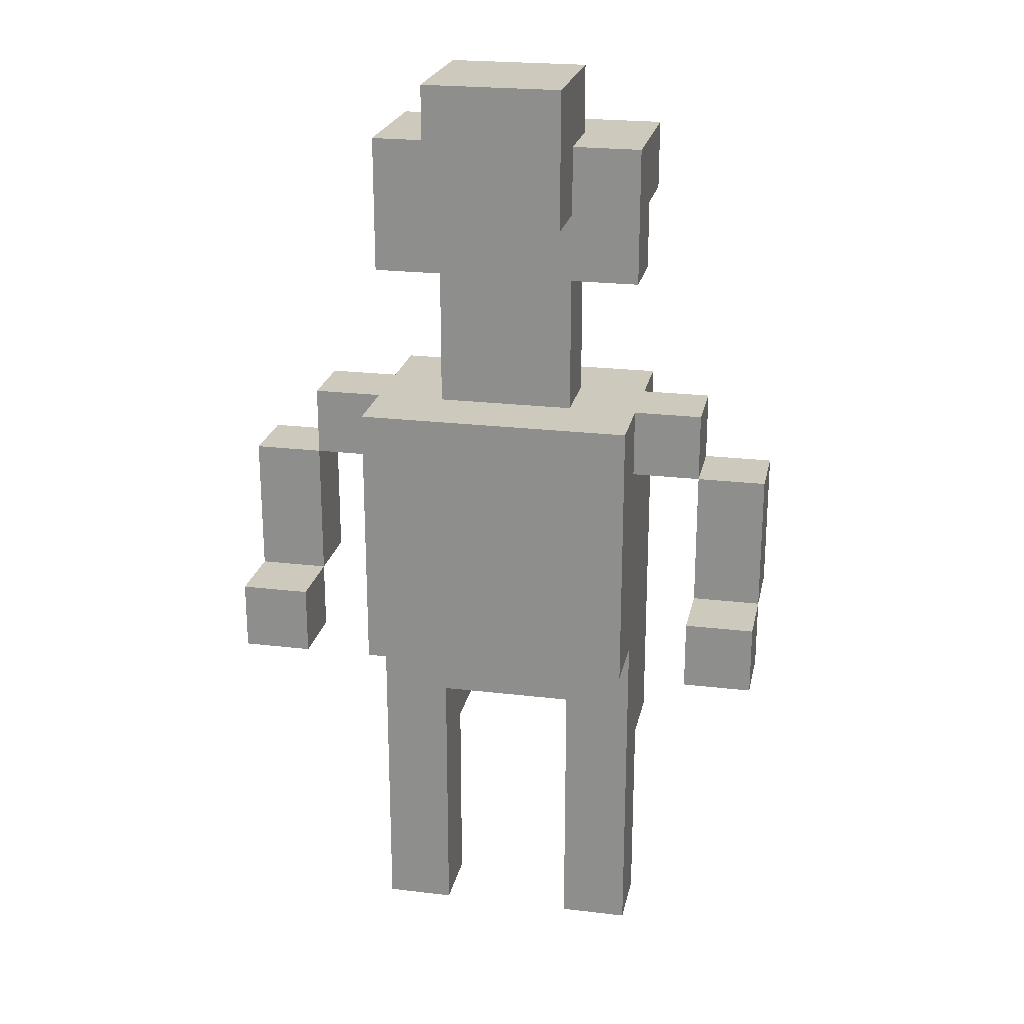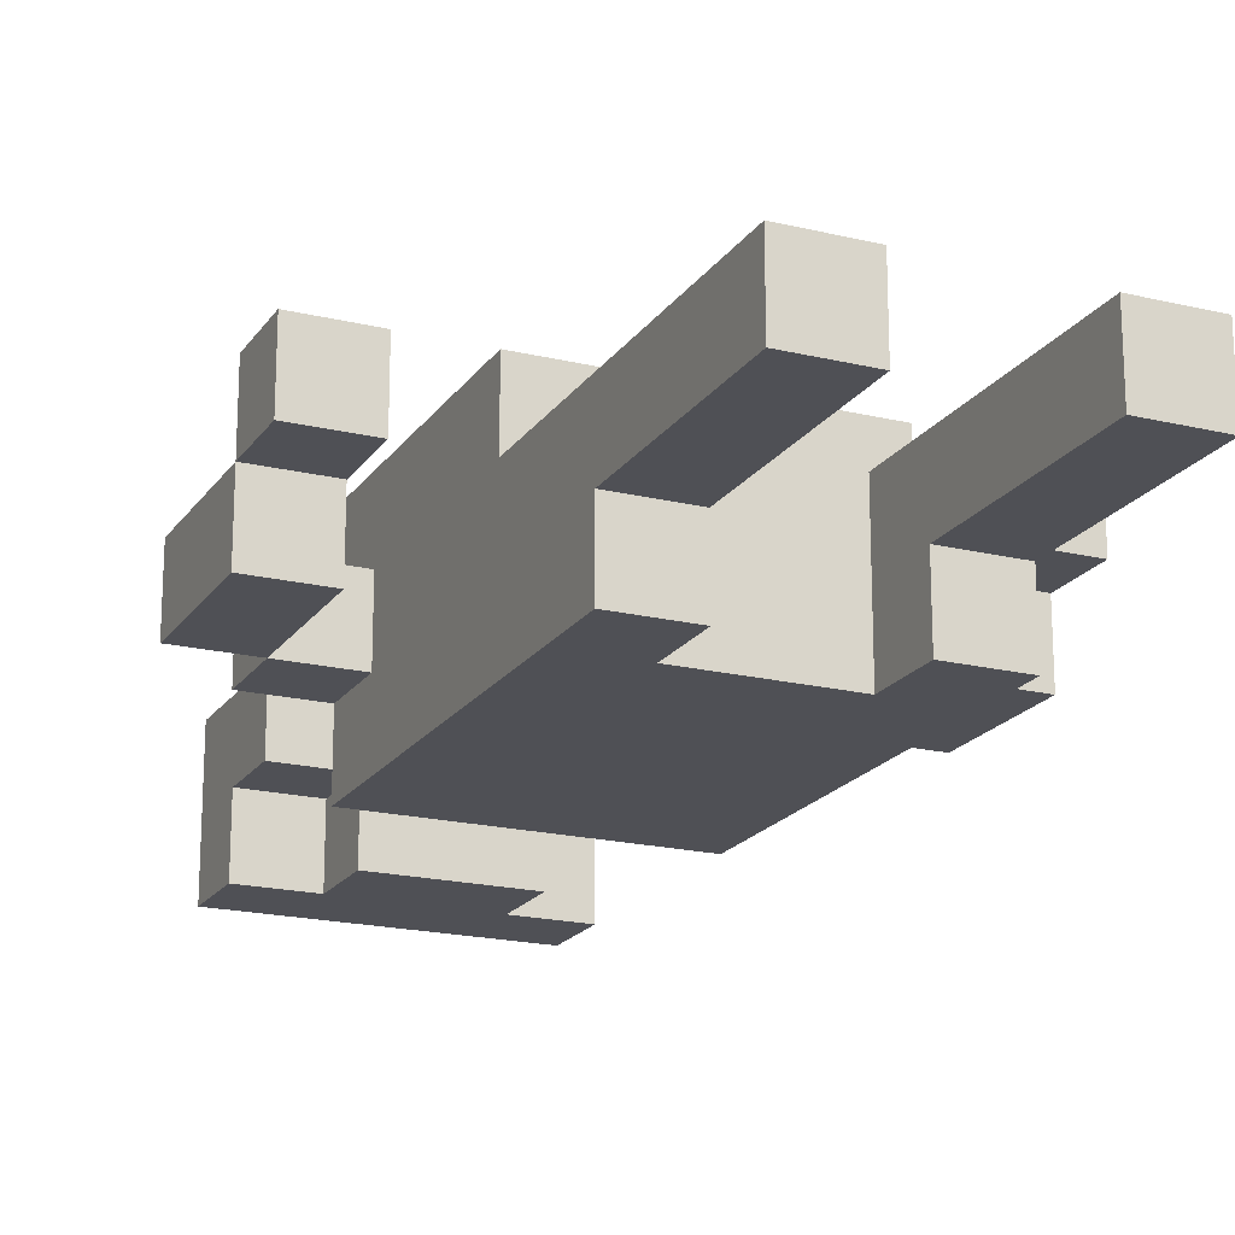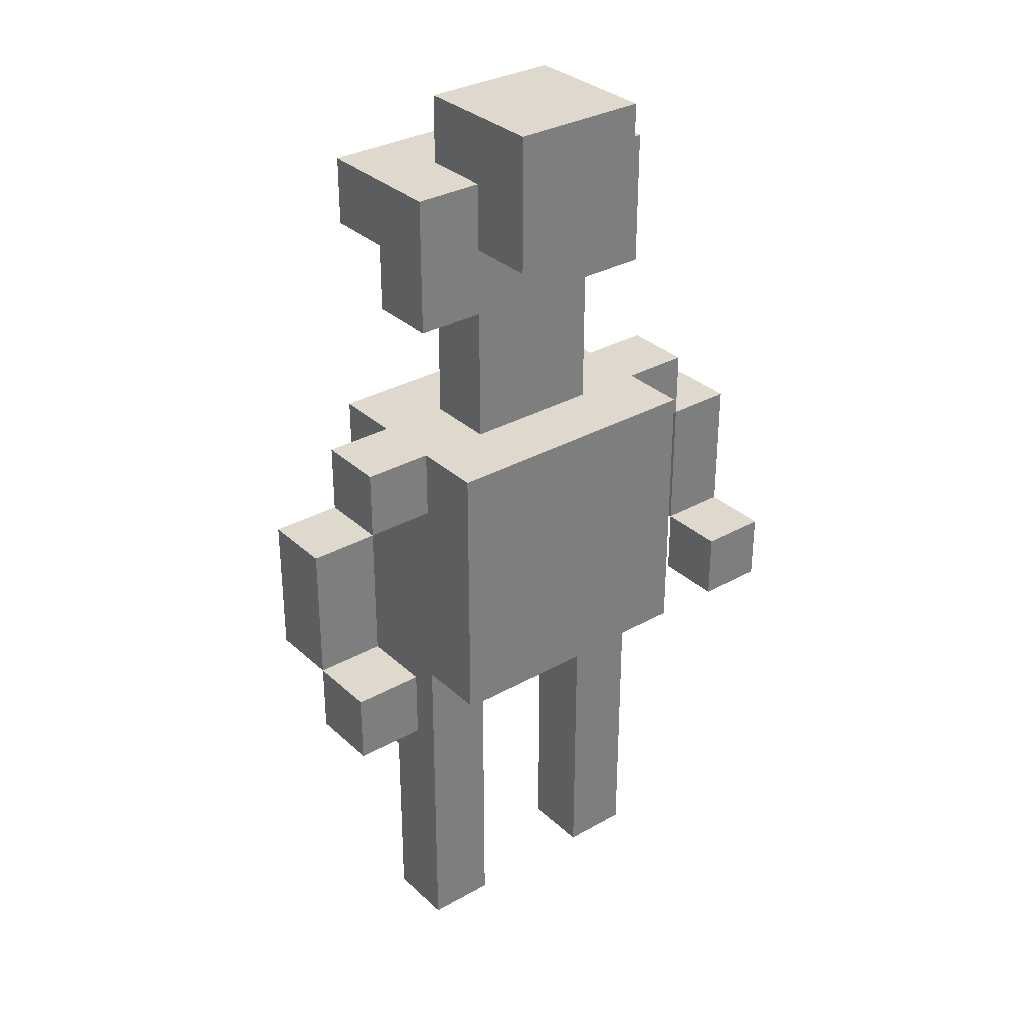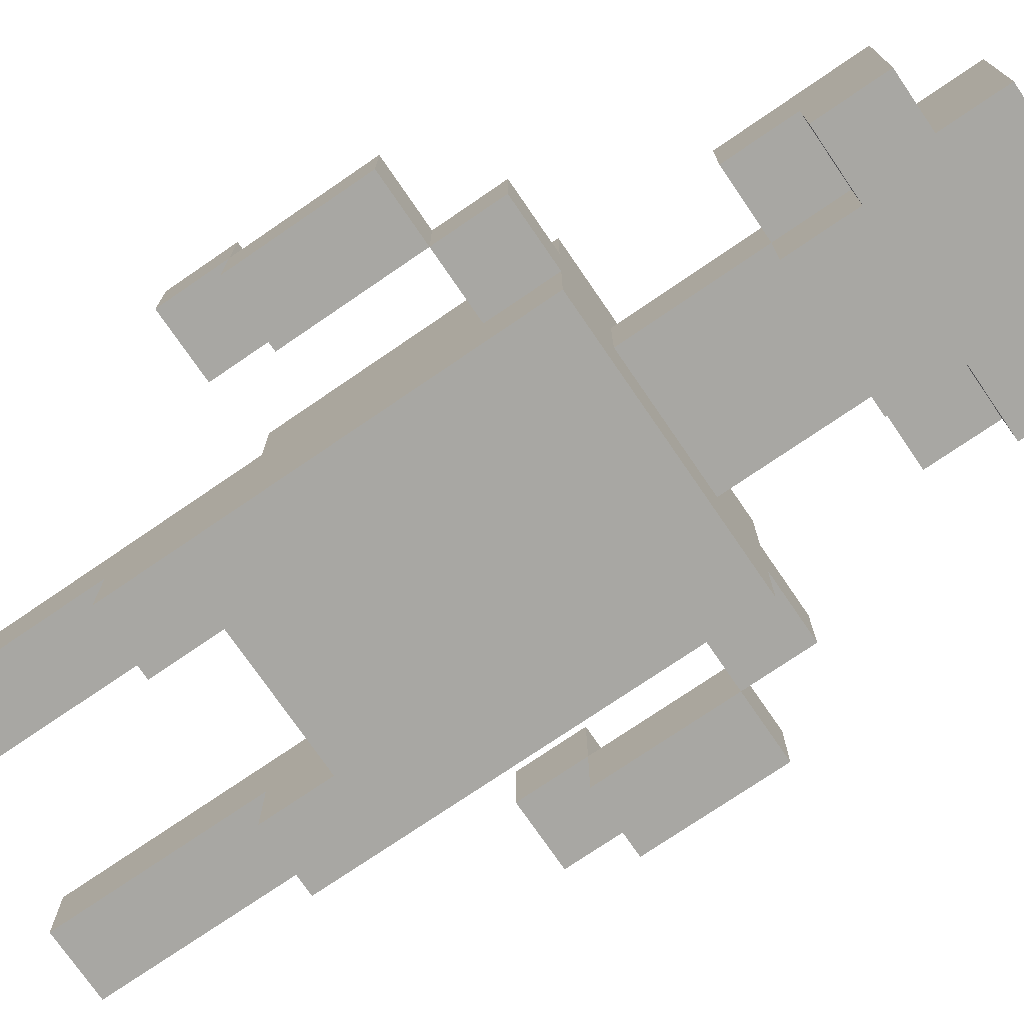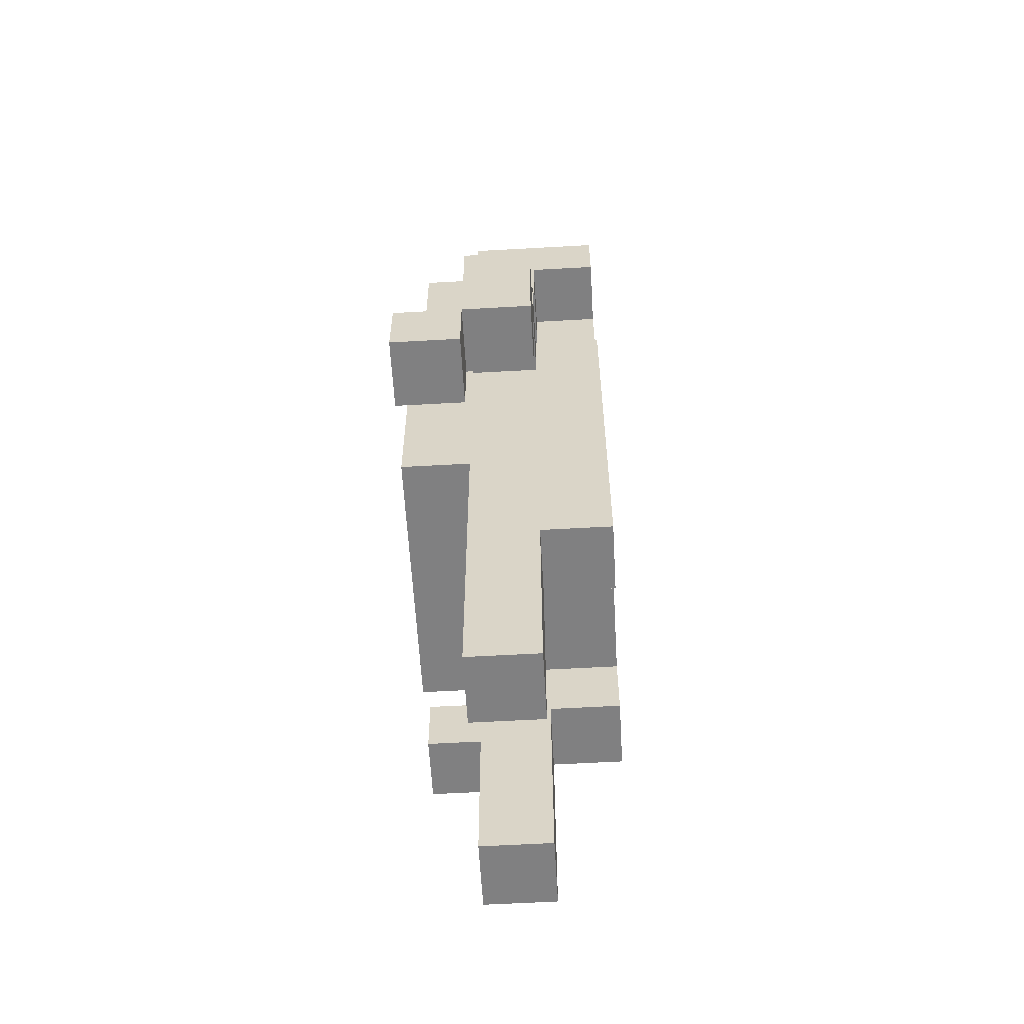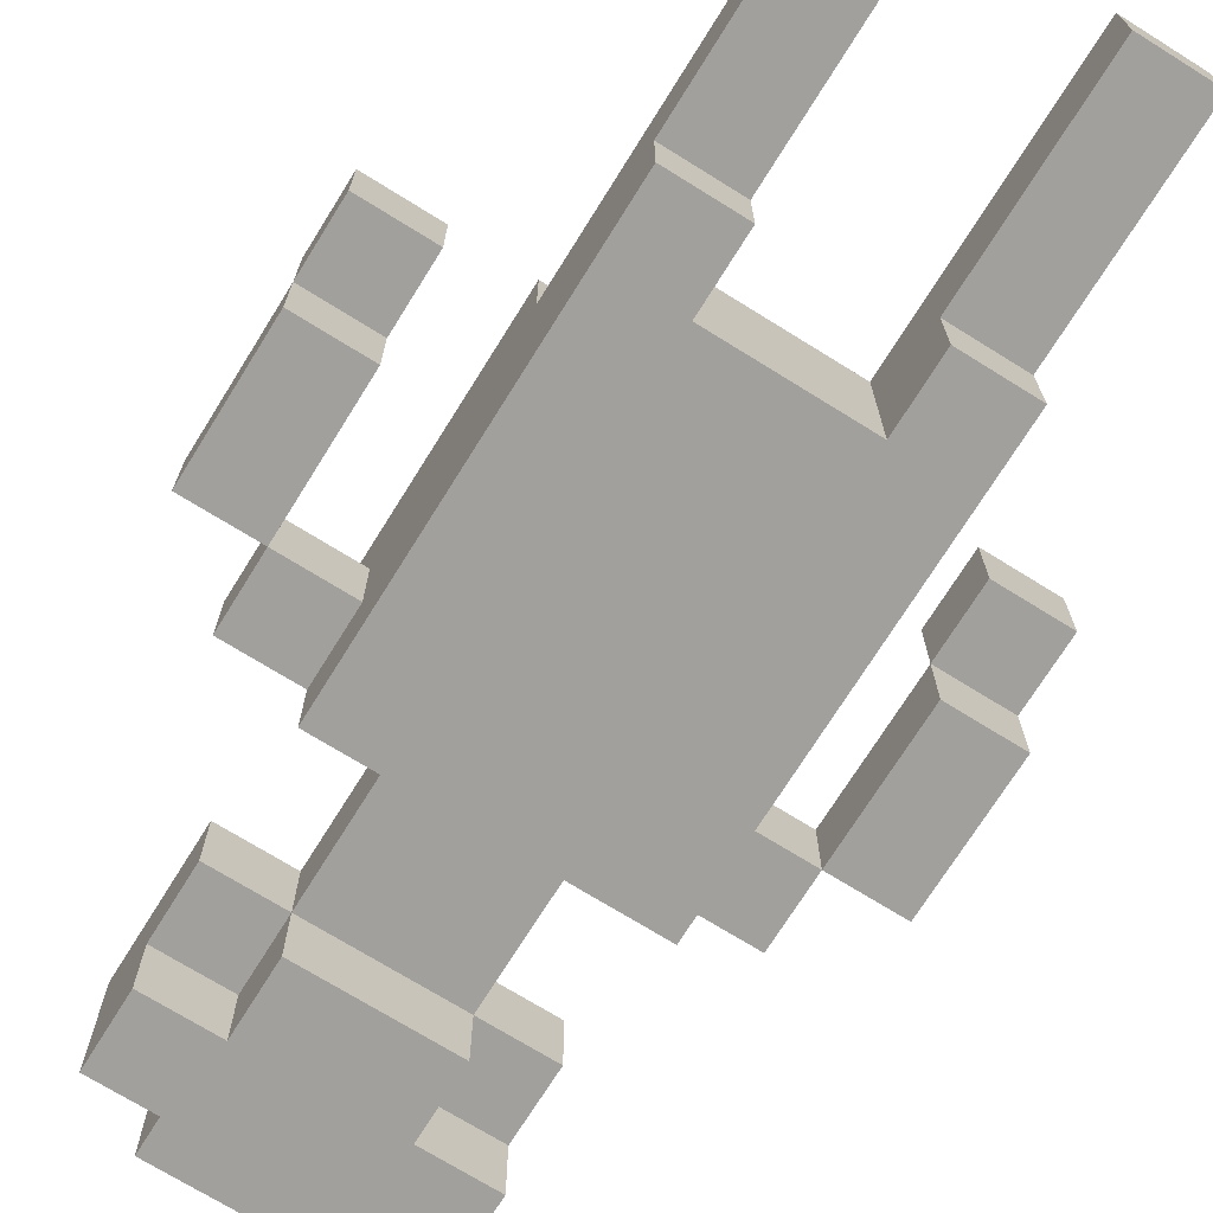
<metadata>
{"format":"obj","ext":"obj","renderer":"f3d","projection":"perspective","resolution":1024,"background":"white","views":[{"elev":22.7,"azim":11.6,"up":"+Y"},{"elev":-19.4,"azim":-24.3,"up":"+Z"},{"elev":32.0,"azim":-38.3,"up":"+Y"},{"elev":-74.5,"azim":124.4,"up":"+Z"},{"elev":-60.0,"azim":93.3,"up":"+Y"},{"elev":-71.7,"azim":-31.9,"up":"+Z"}]}
</metadata>
<code>
v -4 5 1.5
v -4 5 0.5
v -4 6 1.5
v -4 6 0.5
v -4 6 -0.5
v -4 8 0.5
v -4 8 -0.5
v -3 8 0.5
v -3 8 -0.5
v -3 9 0.5
v -3 9 -0.5
v -2 0 0.5
v -2 0 -0.5
v -2 1 0.5
v -2 1 -0.5
v -2 3 -0.5
v -2 3 -1.5
v -2 5 1.5
v -2 5 0.5
v -2 5 -0.5
v -2 8 0.5
v -2 8 -0.5
v -2 9 1.5
v -2 9 0.5
v -2 9 -0.5
v -2 9 -1.5
v -2 11 0.5
v -2 11 -0.5
v -2 12 0.5
v -2 12 -0.5
v -2 12 -1.5
v -2 13 0.5
v -2 13 -1.5
v -1 9 0.5
v -1 9 -0.5
v -1 11 0.5
v -1 11 -0.5
v -1 11 -1.5
v -1 12 1.5
v -1 12 0.5
v -1 12 -0.5
v -1 12 -1.5
v -1 13 0.5
v -1 13 -0.5
v -1 14 1.5
v -1 14 -0.5
v 1 0 0.5
v 1 0 -0.5
v 1 1 0.5
v 1 1 -0.5
v 1 3 -0.5
v 1 3 -1.5
v 1 4 0.5
v 1 4 -0.5
v 1 4 -1.5
v 3 5 1.5
v 3 5 0.5
v 3 6 1.5
v 3 6 0.5
v 3 6 -0.5
v 3 8 0.5
v 3 8 -0.5
v -3 5 1.5
v -3 5 0.5
v -3 6 1.5
v -3 6 0.5
v -3 6 -0.5
v -3 8 0.5
v -3 8 -0.5
v -1 0 0.5
v -1 0 -0.5
v -1 1 0.5
v -1 1 -0.5
v -1 3 -0.5
v -1 3 -1.5
v -1 4 0.5
v -1 4 -0.5
v -1 4 -1.5
v 1 9 0.5
v 1 9 -0.5
v 1 11 0.5
v 1 11 -0.5
v 1 11 -1.5
v 1 12 1.5
v 1 12 0.5
v 1 12 -0.5
v 1 12 -1.5
v 1 13 0.5
v 1 13 -0.5
v 1 14 1.5
v 1 14 -0.5
v 2 0 0.5
v 2 0 -0.5
v 2 1 0.5
v 2 1 -0.5
v 2 3 -0.5
v 2 3 -1.5
v 2 5 1.5
v 2 5 0.5
v 2 5 -0.5
v 2 8 0.5
v 2 8 -0.5
v 2 9 1.5
v 2 9 0.5
v 2 9 -0.5
v 2 9 -1.5
v 2 11 0.5
v 2 11 -0.5
v 2 12 0.5
v 2 12 -0.5
v 2 12 -1.5
v 2 13 0.5
v 2 13 -1.5
v 3 8 0.5
v 3 8 -0.5
v 3 9 0.5
v 3 9 -0.5
v 4 5 1.5
v 4 5 0.5
v 4 6 1.5
v 4 6 0.5
v 4 6 -0.5
v 4 8 0.5
v 4 8 -0.5
v -4 5 1.5
v -4 6 1.5
v -3 5 1.5
v -3 6 1.5
v -2 5 1.5
v -2 9 1.5
v -1 12 1.5
v -1 14 1.5
v 1 12 1.5
v 1 14 1.5
v 2 5 1.5
v 2 9 1.5
v 3 5 1.5
v 3 6 1.5
v 4 5 1.5
v 4 6 1.5
v -4 6 0.5
v -4 8 0.5
v -3 6 0.5
v -3 8 0.5
v -3 9 0.5
v -2 0 0.5
v -2 1 0.5
v -2 5 0.5
v -2 8 0.5
v -2 9 0.5
v -2 11 0.5
v -2 12 0.5
v -2 13 0.5
v -1 0 0.5
v -1 1 0.5
v -1 4 0.5
v -1 9 0.5
v -1 11 0.5
v -1 12 0.5
v -1 13 0.5
v 1 0 0.5
v 1 1 0.5
v 1 4 0.5
v 1 9 0.5
v 1 11 0.5
v 1 12 0.5
v 1 13 0.5
v 2 0 0.5
v 2 1 0.5
v 2 5 0.5
v 2 8 0.5
v 2 9 0.5
v 2 11 0.5
v 2 12 0.5
v 2 13 0.5
v 3 6 0.5
v 3 8 0.5
v 3 9 0.5
v 4 6 0.5
v 4 8 0.5
v -4 5 0.5
v -4 6 0.5
v -3 5 0.5
v -3 6 0.5
v 3 5 0.5
v 3 6 0.5
v 4 5 0.5
v 4 6 0.5
v -4 6 -0.5
v -4 8 -0.5
v -3 6 -0.5
v -3 8 -0.5
v -3 9 -0.5
v -2 0 -0.5
v -2 1 -0.5
v -2 3 -0.5
v -2 8 -0.5
v -2 9 -0.5
v -2 11 -0.5
v -2 12 -0.5
v -1 0 -0.5
v -1 1 -0.5
v -1 3 -0.5
v -1 9 -0.5
v -1 11 -0.5
v -1 12 -0.5
v -1 13 -0.5
v -1 14 -0.5
v 1 0 -0.5
v 1 1 -0.5
v 1 3 -0.5
v 1 9 -0.5
v 1 11 -0.5
v 1 12 -0.5
v 1 13 -0.5
v 1 14 -0.5
v 2 0 -0.5
v 2 1 -0.5
v 2 3 -0.5
v 2 8 -0.5
v 2 9 -0.5
v 2 11 -0.5
v 2 12 -0.5
v 3 6 -0.5
v 3 8 -0.5
v 3 9 -0.5
v 4 6 -0.5
v 4 8 -0.5
v -2 3 -1.5
v -2 9 -1.5
v -2 12 -1.5
v -2 13 -1.5
v -1 3 -1.5
v -1 4 -1.5
v -1 11 -1.5
v -1 12 -1.5
v 1 3 -1.5
v 1 4 -1.5
v 1 11 -1.5
v 1 12 -1.5
v 2 3 -1.5
v 2 9 -1.5
v 2 12 -1.5
v 2 13 -1.5
v -2 0 0.5
v -1 0 0.5
v 1 0 0.5
v 2 0 0.5
v -2 0 -0.5
v -1 0 -0.5
v 1 0 -0.5
v 2 0 -0.5
v -2 3 -0.5
v -1 3 -0.5
v 1 3 -0.5
v 2 3 -0.5
v -2 3 -1.5
v -1 3 -1.5
v 1 3 -1.5
v 2 3 -1.5
v -1 4 0.5
v 1 4 0.5
v -1 4 -0.5
v 1 4 -0.5
v -1 4 -1.5
v 1 4 -1.5
v -4 5 1.5
v -3 5 1.5
v -2 5 1.5
v 2 5 1.5
v 3 5 1.5
v 4 5 1.5
v -4 5 0.5
v -3 5 0.5
v -2 5 0.5
v 2 5 0.5
v 3 5 0.5
v 4 5 0.5
v -4 6 0.5
v -3 6 0.5
v 3 6 0.5
v 4 6 0.5
v -4 6 -0.5
v -3 6 -0.5
v 3 6 -0.5
v 4 6 -0.5
v -3 8 0.5
v -2 8 0.5
v 2 8 0.5
v 3 8 0.5
v -3 8 -0.5
v -2 8 -0.5
v 2 8 -0.5
v 3 8 -0.5
v -2 11 0.5
v -1 11 0.5
v 1 11 0.5
v 2 11 0.5
v -2 11 -0.5
v -1 11 -0.5
v 1 11 -0.5
v 2 11 -0.5
v -1 11 -1.5
v 1 11 -1.5
v -1 12 1.5
v 1 12 1.5
v -1 12 0.5
v 1 12 0.5
v -2 12 -0.5
v -1 12 -0.5
v 1 12 -0.5
v 2 12 -0.5
v -2 12 -1.5
v -1 12 -1.5
v 1 12 -1.5
v 2 12 -1.5
v -4 6 1.5
v -3 6 1.5
v 3 6 1.5
v 4 6 1.5
v -4 6 0.5
v -3 6 0.5
v 3 6 0.5
v 4 6 0.5
v -4 8 0.5
v -3 8 0.5
v 3 8 0.5
v 4 8 0.5
v -4 8 -0.5
v -3 8 -0.5
v 3 8 -0.5
v 4 8 -0.5
v -2 9 1.5
v 2 9 1.5
v -3 9 0.5
v -2 9 0.5
v -1 9 0.5
v 1 9 0.5
v 2 9 0.5
v 3 9 0.5
v -3 9 -0.5
v -2 9 -0.5
v -1 9 -0.5
v 1 9 -0.5
v 2 9 -0.5
v 3 9 -0.5
v -2 9 -1.5
v 2 9 -1.5
v -2 13 0.5
v -1 13 0.5
v 1 13 0.5
v 2 13 0.5
v -1 13 -0.5
v 1 13 -0.5
v -2 13 -1.5
v 2 13 -1.5
v -1 14 1.5
v 1 14 1.5
v -1 14 -0.5
v 1 14 -0.5
f 3 2 1
f 4 2 3
f 6 5 4
f 7 5 6
f 10 9 8
f 11 9 10
f 14 13 12
f 15 13 14
f 16 15 14
f 19 16 14
f 20 17 16
f 20 16 19
f 21 19 18
f 21 20 19
f 22 17 20
f 22 20 21
f 23 21 18
f 24 21 23
f 25 17 22
f 26 17 25
f 29 28 27
f 30 28 29
f 32 30 29
f 32 31 30
f 33 31 32
f 36 35 34
f 37 35 36
f 41 38 37
f 42 38 41
f 43 40 39
f 45 43 39
f 45 44 43
f 46 44 45
f 49 48 47
f 50 48 49
f 51 50 49
f 53 51 49
f 54 52 51
f 54 51 53
f 55 52 54
f 58 57 56
f 59 57 58
f 61 60 59
f 62 60 61
f 63 64 65
f 65 64 66
f 66 67 68
f 68 67 69
f 70 71 72
f 72 71 73
f 72 73 74
f 72 74 76
f 74 75 77
f 76 74 77
f 77 75 78
f 79 80 81
f 81 80 82
f 82 83 86
f 86 83 87
f 84 85 88
f 84 88 90
f 88 89 90
f 90 89 91
f 92 93 94
f 94 93 95
f 94 95 96
f 94 96 99
f 96 97 100
f 99 96 100
f 98 99 101
f 99 100 101
f 100 97 102
f 101 100 102
f 98 101 103
f 103 101 104
f 102 97 105
f 105 97 106
f 107 108 109
f 109 108 110
f 109 110 112
f 110 111 112
f 112 111 113
f 114 115 116
f 116 115 117
f 118 119 120
f 120 119 121
f 121 122 123
f 123 122 124
f 127 126 125
f 128 126 127
f 133 132 131
f 134 132 133
f 135 130 129
f 136 130 135
f 139 138 137
f 140 138 139
f 143 142 141
f 144 142 143
f 149 145 144
f 150 145 149
f 154 147 146
f 155 148 147
f 155 147 154
f 156 148 155
f 158 152 151
f 159 153 152
f 159 152 158
f 160 153 159
f 163 148 156
f 164 158 157
f 164 159 158
f 165 159 164
f 166 159 165
f 168 162 161
f 169 163 162
f 169 162 168
f 170 148 163
f 170 163 169
f 173 166 165
f 174 167 166
f 174 166 173
f 175 167 174
f 177 172 171
f 178 172 177
f 179 177 176
f 180 177 179
f 181 182 183
f 183 182 184
f 185 186 187
f 187 186 188
f 189 190 191
f 191 190 192
f 192 193 197
f 197 193 198
f 194 195 201
f 195 196 202
f 201 195 202
f 202 196 203
f 199 200 205
f 205 200 206
f 204 205 212
f 212 205 213
f 207 208 215
f 215 208 216
f 209 210 217
f 210 211 218
f 217 210 218
f 218 211 219
f 213 214 222
f 222 214 223
f 220 221 225
f 225 221 226
f 224 225 227
f 227 225 228
f 229 230 233
f 233 230 234
f 231 232 236
f 234 230 238
f 235 236 239
f 236 232 240
f 239 236 240
f 237 238 241
f 238 230 242
f 241 238 242
f 240 232 243
f 243 232 244
f 249 246 245
f 250 246 249
f 251 248 247
f 252 248 251
f 257 254 253
f 258 254 257
f 259 256 255
f 260 256 259
f 263 262 261
f 264 262 263
f 265 264 263
f 266 264 265
f 273 268 267
f 274 268 273
f 275 270 269
f 276 270 275
f 277 272 271
f 278 272 277
f 283 280 279
f 284 280 283
f 285 282 281
f 286 282 285
f 291 288 287
f 292 288 291
f 293 290 289
f 294 290 293
f 299 296 295
f 300 296 299
f 301 298 297
f 302 298 301
f 303 301 300
f 304 301 303
f 307 306 305
f 308 306 307
f 313 310 309
f 314 310 313
f 315 312 311
f 316 312 315
f 317 318 321
f 321 318 322
f 319 320 323
f 323 320 324
f 325 326 329
f 329 326 330
f 327 328 331
f 331 328 332
f 333 334 336
f 336 334 337
f 337 334 338
f 338 334 339
f 335 336 341
f 336 337 341
f 341 337 342
f 342 337 343
f 339 340 344
f 338 339 344
f 344 340 345
f 345 340 346
f 342 343 347
f 344 345 347
f 343 344 347
f 347 345 348
f 349 350 353
f 351 352 354
f 349 353 355
f 353 354 355
f 354 352 356
f 355 354 356
f 357 358 359
f 359 358 360

</code>
